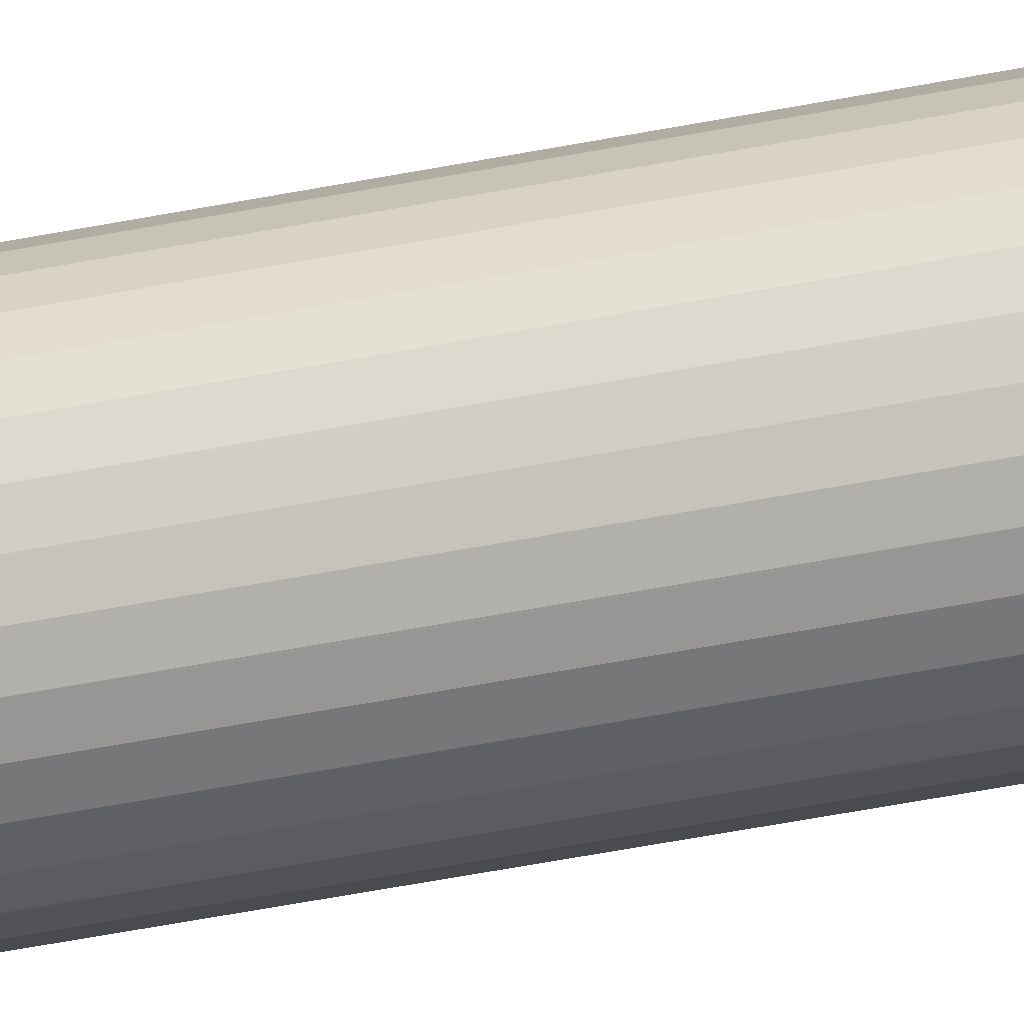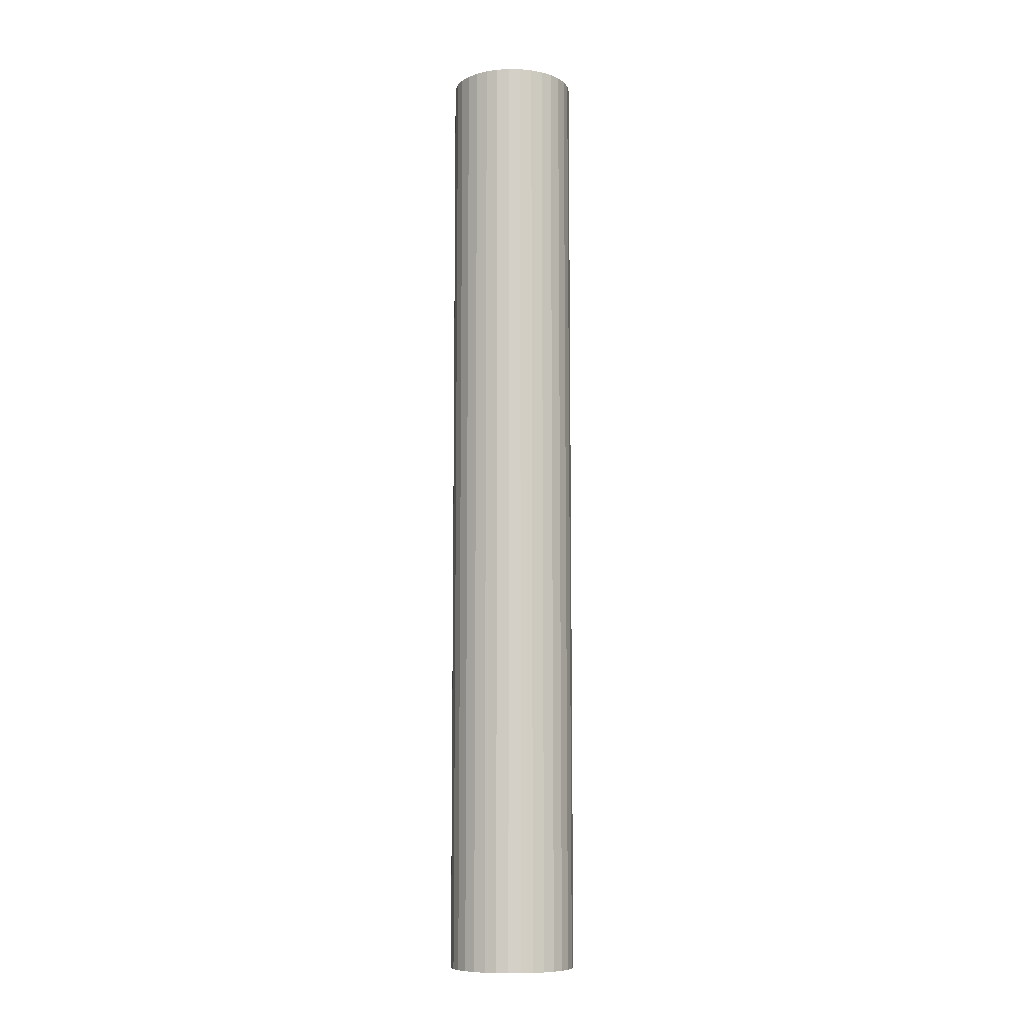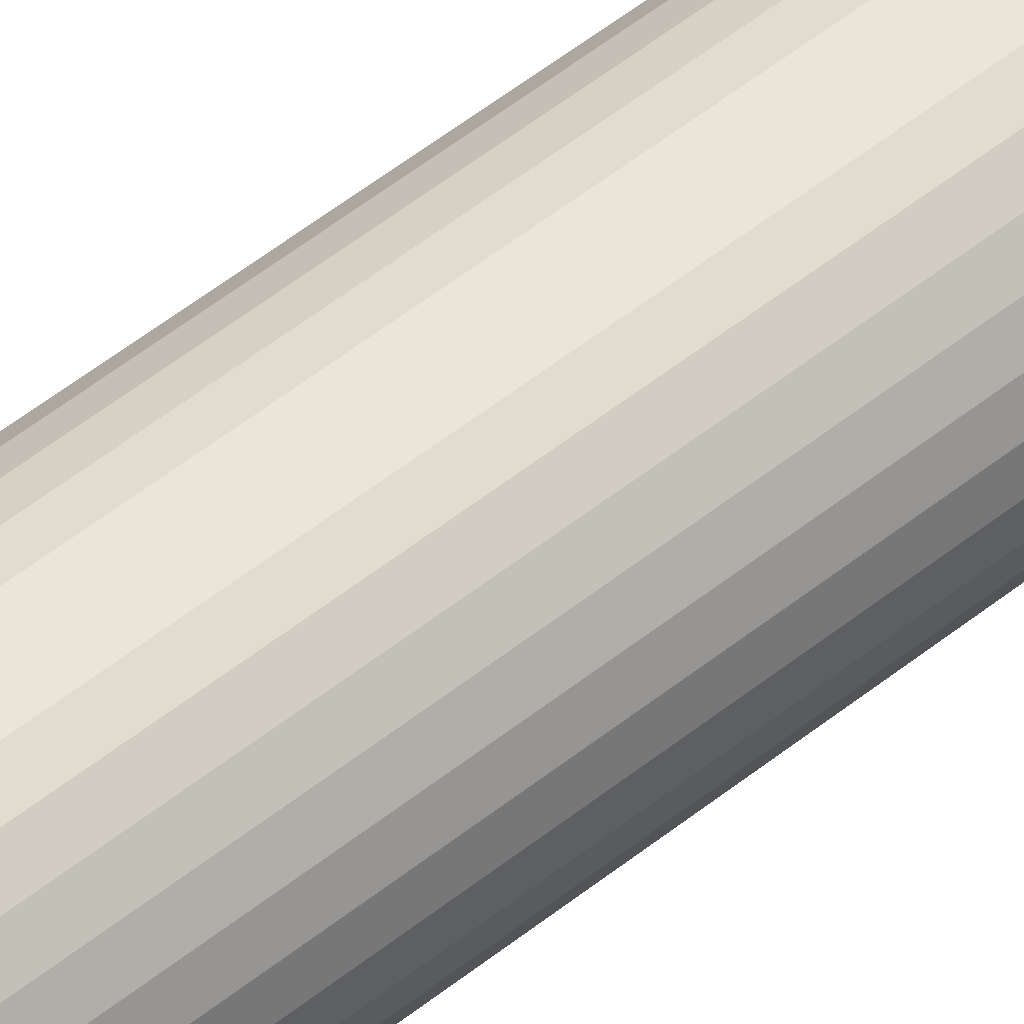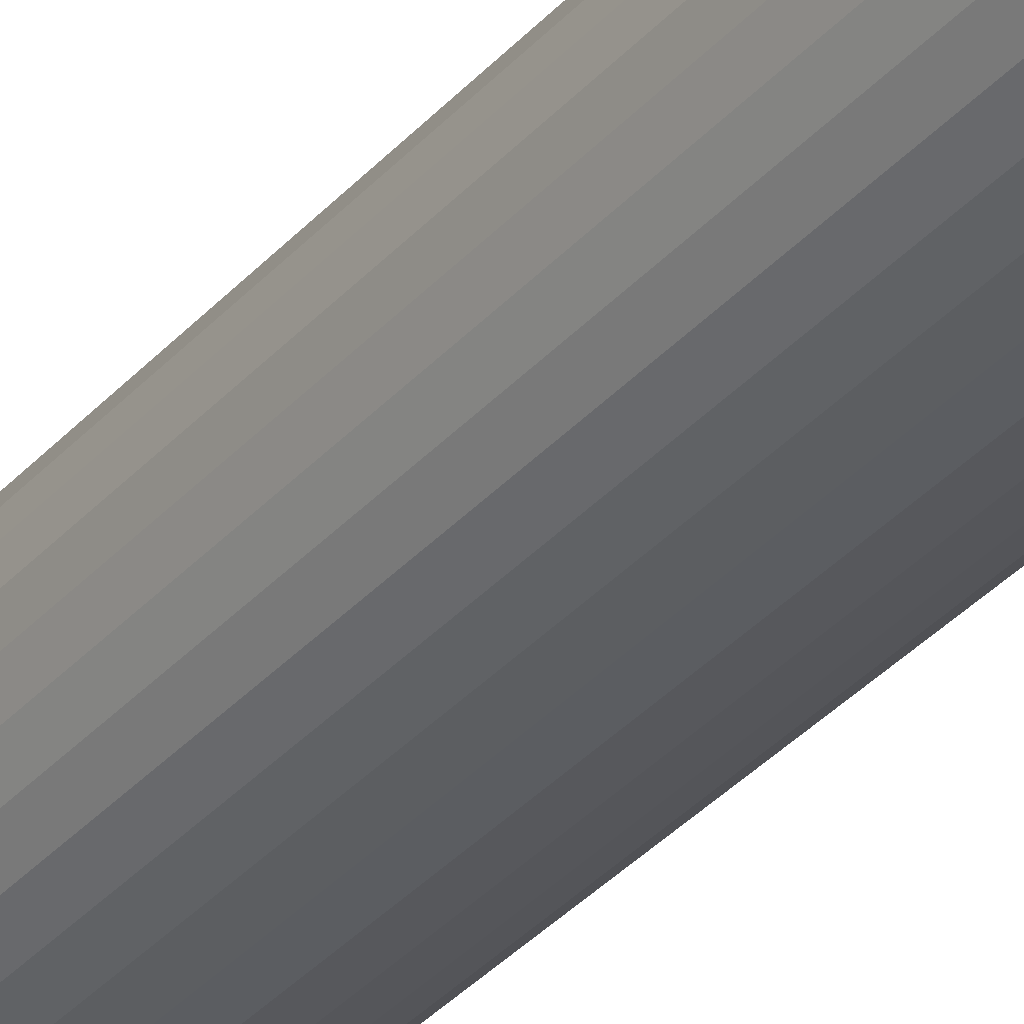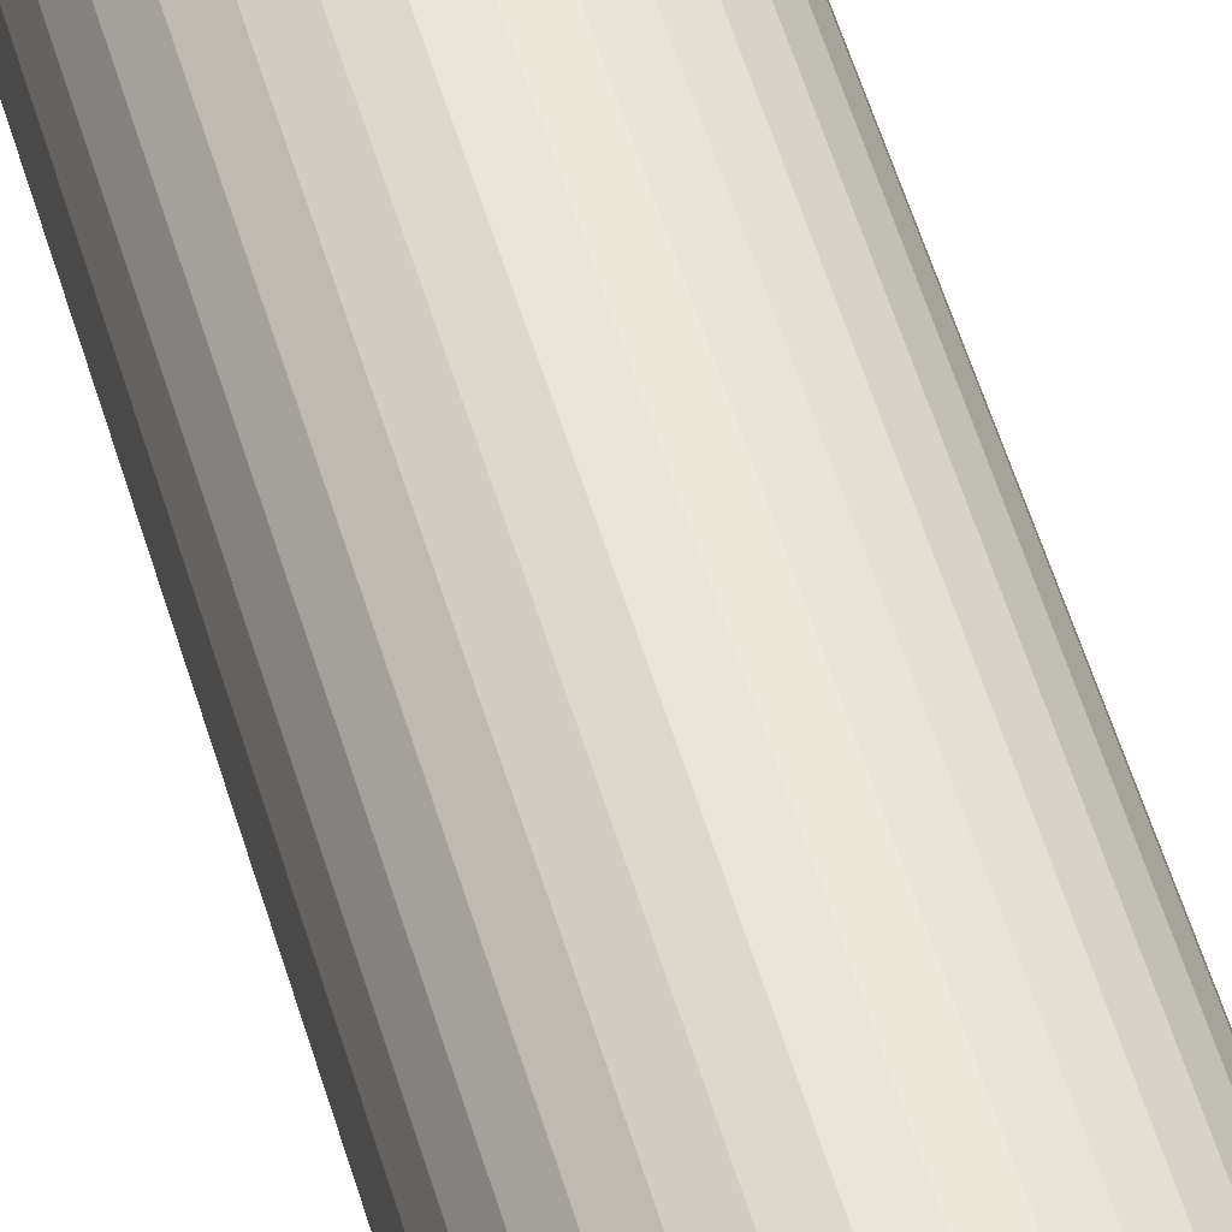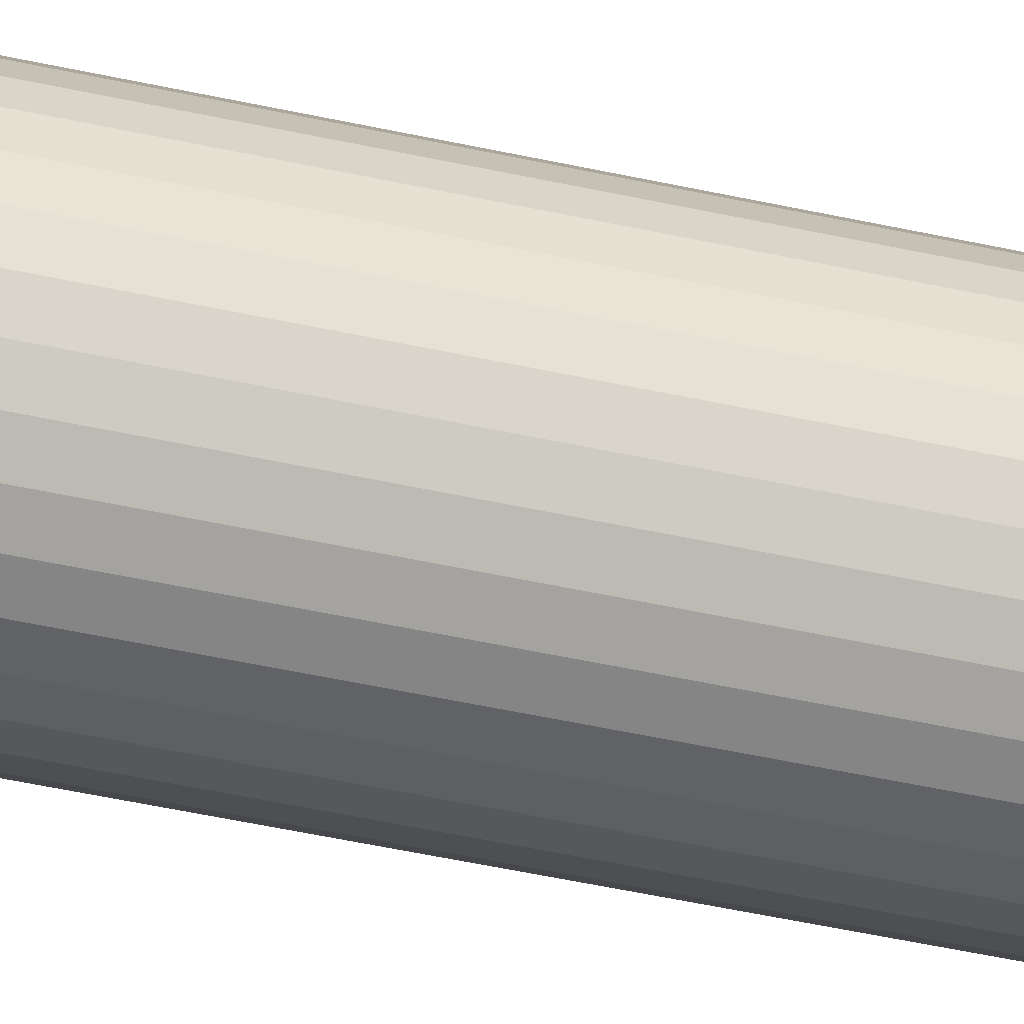
<metadata>
{"format":"obj","ext":"obj","renderer":"f3d","projection":"perspective","resolution":1024,"background":"white","views":[{"elev":-62.6,"azim":-79.3,"up":"+Z"},{"elev":-9.1,"azim":25.7,"up":"+Y"},{"elev":56.6,"azim":-129.4,"up":"+Z"},{"elev":-32.7,"azim":-33.6,"up":"+Z"},{"elev":48.2,"azim":165.0,"up":"+Z"},{"elev":-45.1,"azim":75.3,"up":"+Z"}]}
</metadata>
<code>
o Cylinder.003_Cylinder.005
v 1.633 2.066 -0.07217
v 1.633 0.9621 -0.07217
v 1.647 2.066 -0.07076
v 1.647 0.9621 -0.07076
v 1.661 2.066 -0.06658
v 1.661 0.9621 -0.06658
v 1.674 2.066 -0.0598
v 1.674 0.9621 -0.0598
v 1.685 2.066 -0.05067
v 1.685 0.9621 -0.05067
v 1.694 2.066 -0.03955
v 1.694 0.9621 -0.03955
v 1.701 2.066 -0.02686
v 1.701 0.9621 -0.02686
v 1.705 2.066 -0.01309
v 1.705 0.9621 -0.01309
v 1.707 2.066 0.001226
v 1.707 0.9621 0.001226
v 1.705 2.066 0.01554
v 1.705 0.9621 0.01554
v 1.701 2.066 0.02931
v 1.701 0.9621 0.02931
v 1.694 2.066 0.042
v 1.694 0.9621 0.042
v 1.685 2.066 0.05312
v 1.685 0.9621 0.05312
v 1.674 2.066 0.06225
v 1.674 0.9621 0.06225
v 1.661 2.066 0.06903
v 1.661 0.9621 0.06903
v 1.647 2.066 0.07321
v 1.647 0.9621 0.07321
v 1.633 2.066 0.07462
v 1.633 0.9621 0.07462
v 1.619 2.066 0.07321
v 1.619 0.9621 0.07321
v 1.605 2.066 0.06903
v 1.605 0.9621 0.06903
v 1.592 2.066 0.06225
v 1.592 0.9621 0.06225
v 1.581 2.066 0.05312
v 1.581 0.9621 0.05312
v 1.572 2.066 0.042
v 1.572 0.9621 0.042
v 1.565 2.066 0.02931
v 1.565 0.9621 0.02931
v 1.561 2.066 0.01554
v 1.561 0.9621 0.01554
v 1.56 2.066 0.001226
v 1.56 0.9621 0.001226
v 1.561 2.066 -0.01309
v 1.561 0.9621 -0.01309
v 1.565 2.066 -0.02686
v 1.565 0.9621 -0.02686
v 1.572 2.066 -0.03955
v 1.572 0.9621 -0.03955
v 1.581 2.066 -0.05067
v 1.581 0.9621 -0.05067
v 1.592 2.066 -0.0598
v 1.592 0.9621 -0.0598
v 1.605 2.066 -0.06658
v 1.605 0.9621 -0.06658
v 1.619 2.066 -0.07076
v 1.619 0.9621 -0.07076
f 2 3 1
f 4 5 3
f 6 7 5
f 8 9 7
f 10 11 9
f 12 13 11
f 14 15 13
f 16 17 15
f 18 19 17
f 20 21 19
f 22 23 21
f 24 25 23
f 26 27 25
f 28 29 27
f 30 31 29
f 32 33 31
f 34 35 33
f 36 37 35
f 38 39 37
f 40 41 39
f 42 43 41
f 44 45 43
f 46 47 45
f 48 49 47
f 50 51 49
f 52 53 51
f 54 55 53
f 56 57 55
f 58 59 57
f 60 61 59
f 38 22 54
f 62 63 61
f 64 1 63
f 31 47 15
f 2 4 3
f 4 6 5
f 6 8 7
f 8 10 9
f 10 12 11
f 12 14 13
f 14 16 15
f 16 18 17
f 18 20 19
f 20 22 21
f 22 24 23
f 24 26 25
f 26 28 27
f 28 30 29
f 30 32 31
f 32 34 33
f 34 36 35
f 36 38 37
f 38 40 39
f 40 42 41
f 42 44 43
f 44 46 45
f 46 48 47
f 48 50 49
f 50 52 51
f 52 54 53
f 54 56 55
f 56 58 57
f 58 60 59
f 60 62 61
f 6 4 2
f 2 64 6
f 62 60 58
f 58 56 62
f 54 52 50
f 50 48 54
f 46 44 42
f 42 40 38
f 38 36 30
f 34 32 30
f 30 28 26
f 26 24 22
f 22 20 18
f 18 16 14
f 14 12 10
f 10 8 6
f 6 64 62
f 62 56 54
f 54 48 46
f 46 42 54
f 36 34 30
f 30 26 38
f 22 18 6
f 14 10 6
f 6 62 54
f 54 42 38
f 38 26 22
f 18 14 6
f 6 54 22
f 62 64 63
f 64 2 1
f 63 1 3
f 3 5 63
f 7 9 15
f 11 13 15
f 15 17 19
f 19 21 23
f 23 25 31
f 27 29 31
f 31 33 39
f 35 37 39
f 39 41 47
f 43 45 47
f 47 49 55
f 51 53 55
f 55 57 59
f 59 61 55
f 63 5 7
f 9 11 15
f 15 19 31
f 25 27 31
f 33 35 39
f 41 43 47
f 49 51 55
f 55 61 63
f 63 7 15
f 19 23 31
f 31 39 47
f 47 55 63
f 63 15 47

</code>
